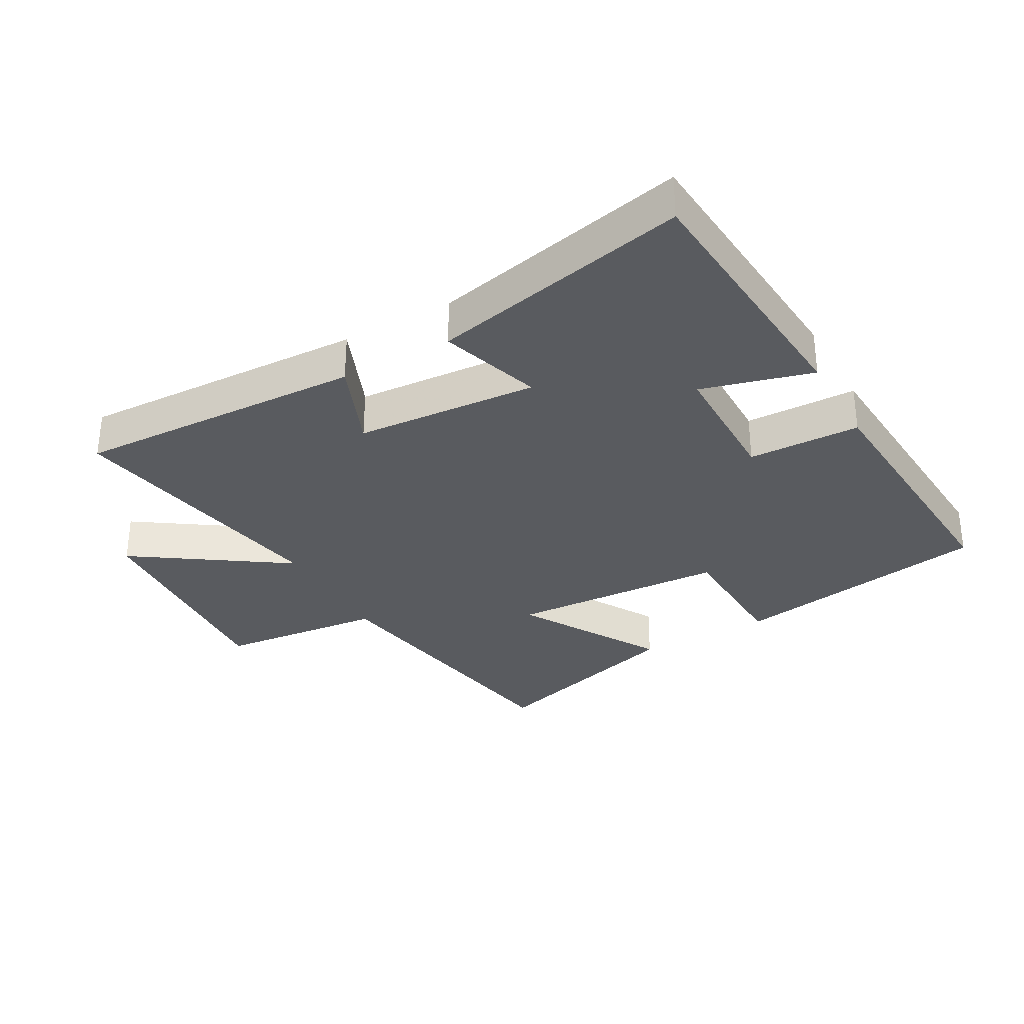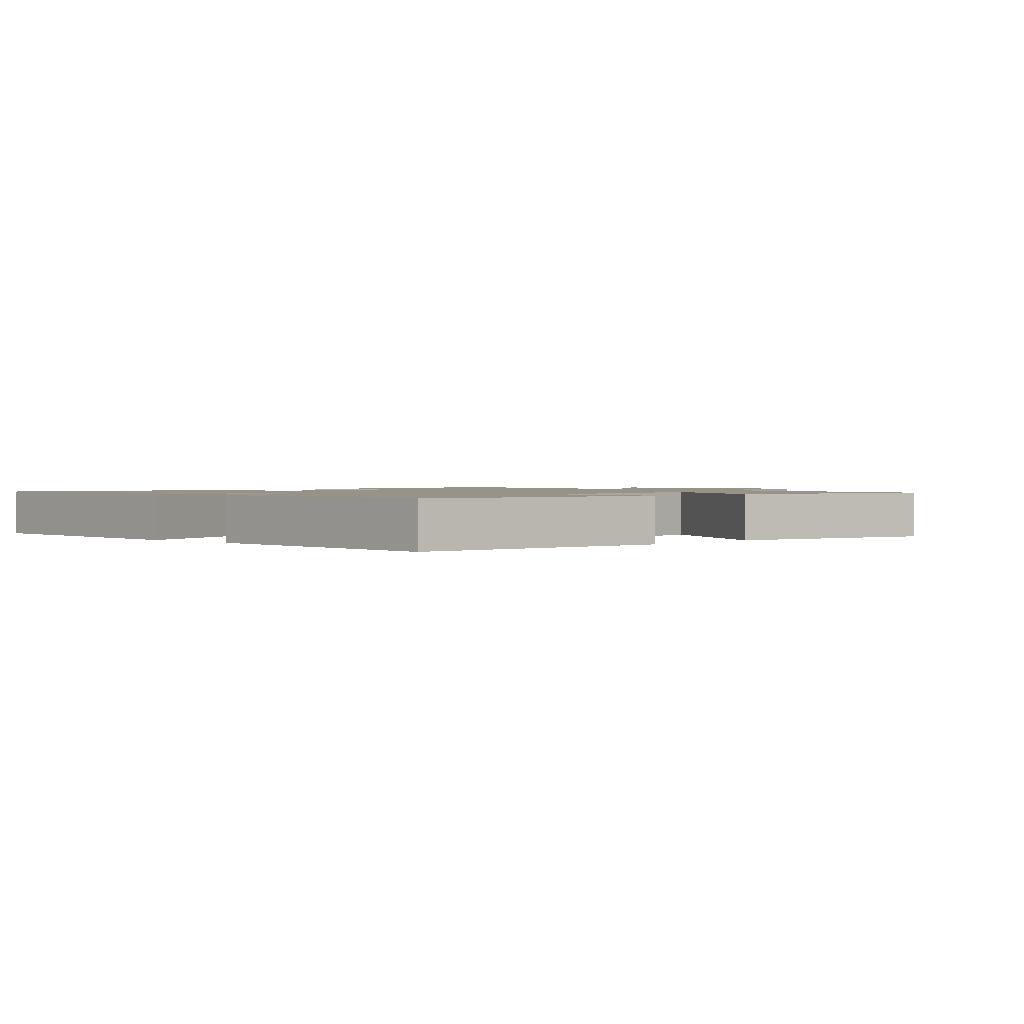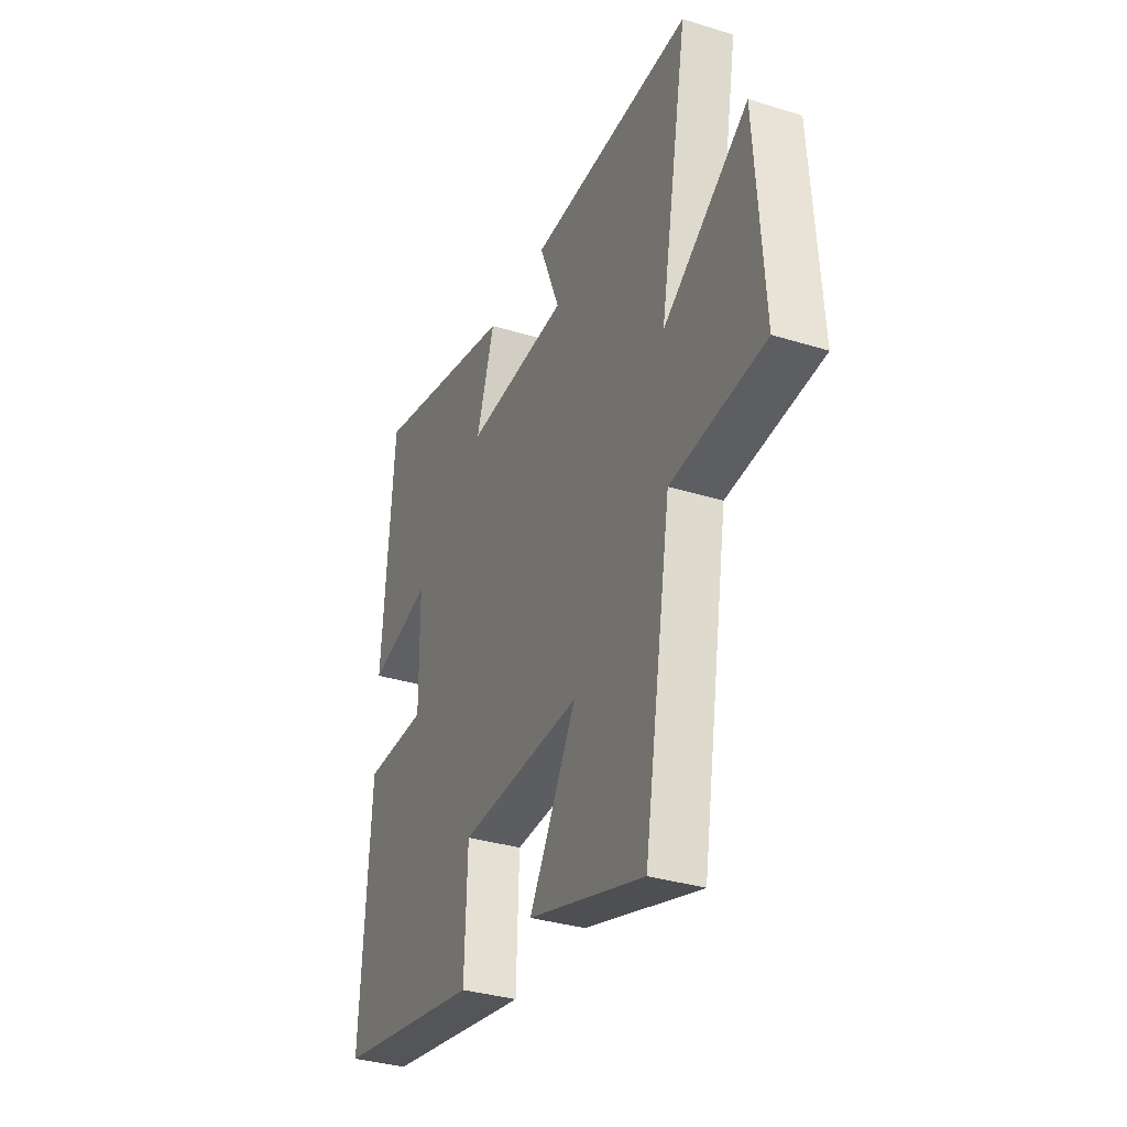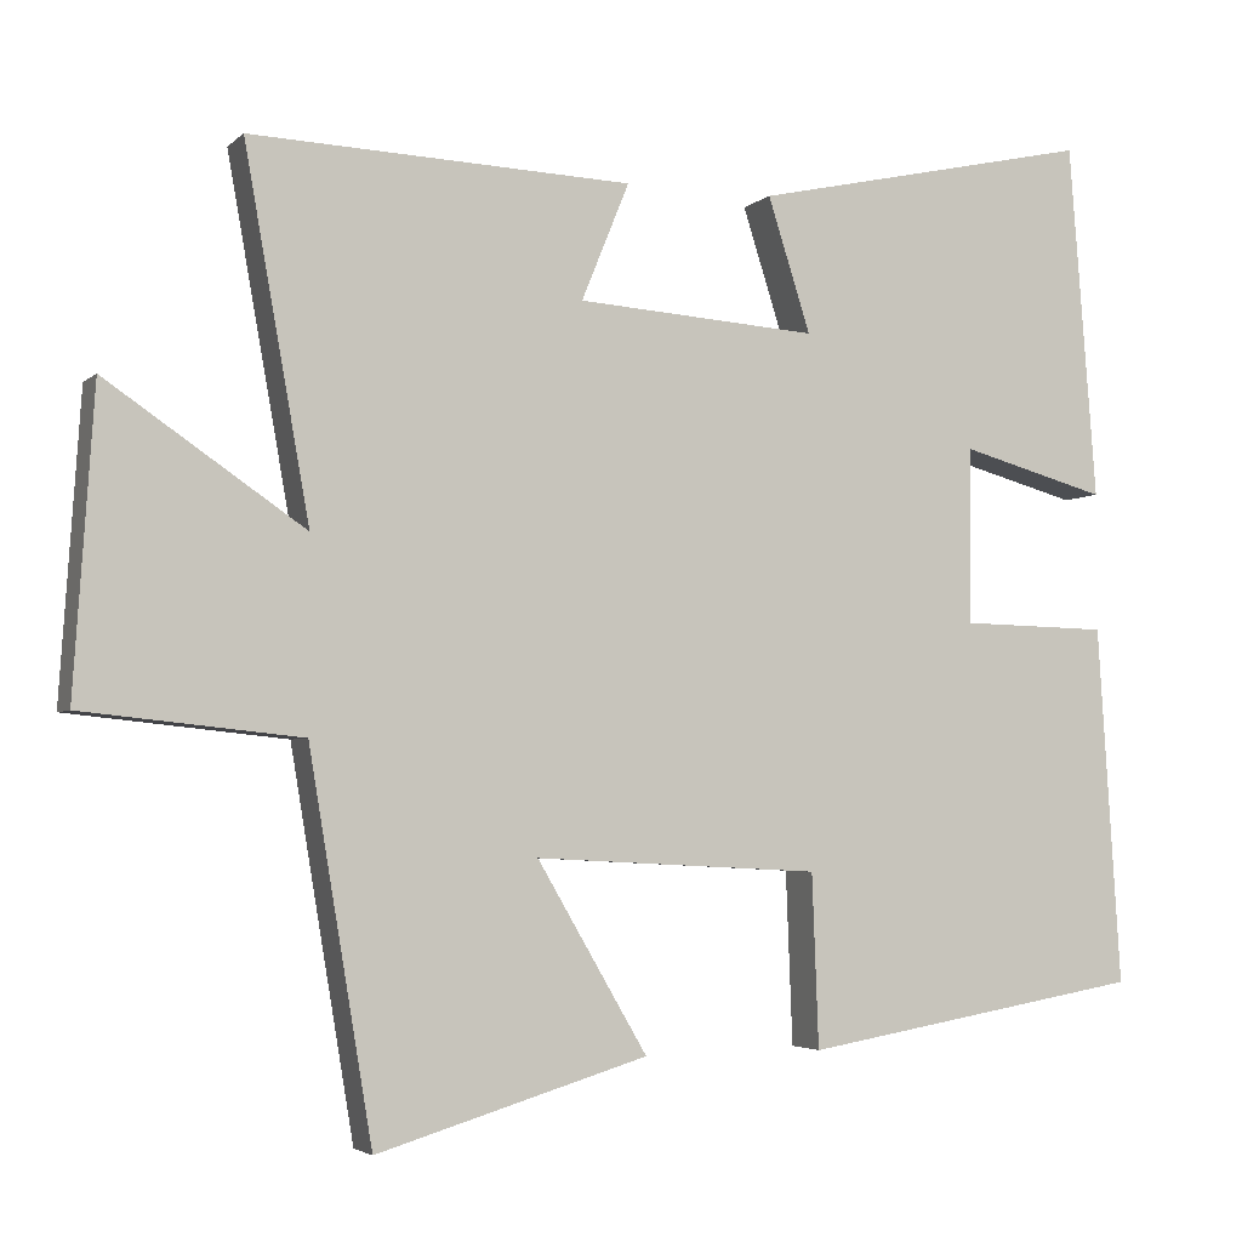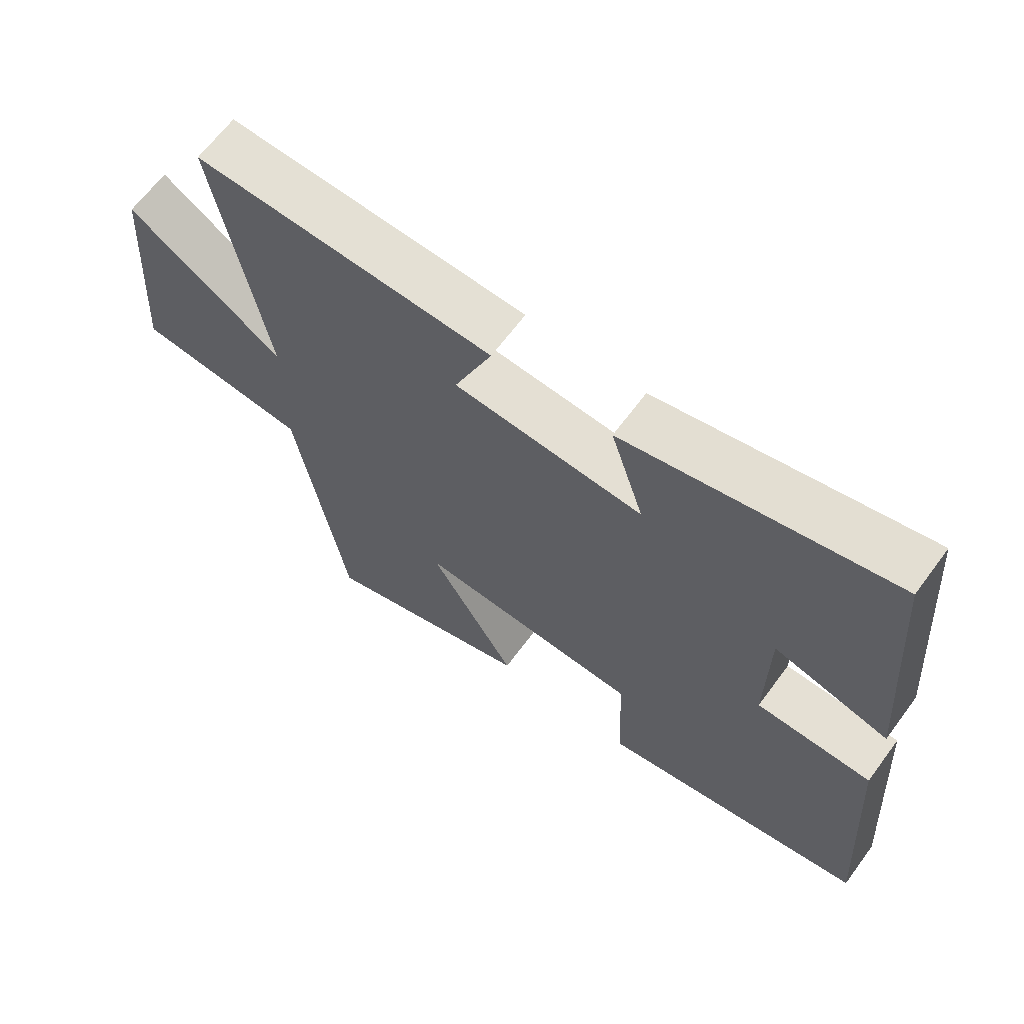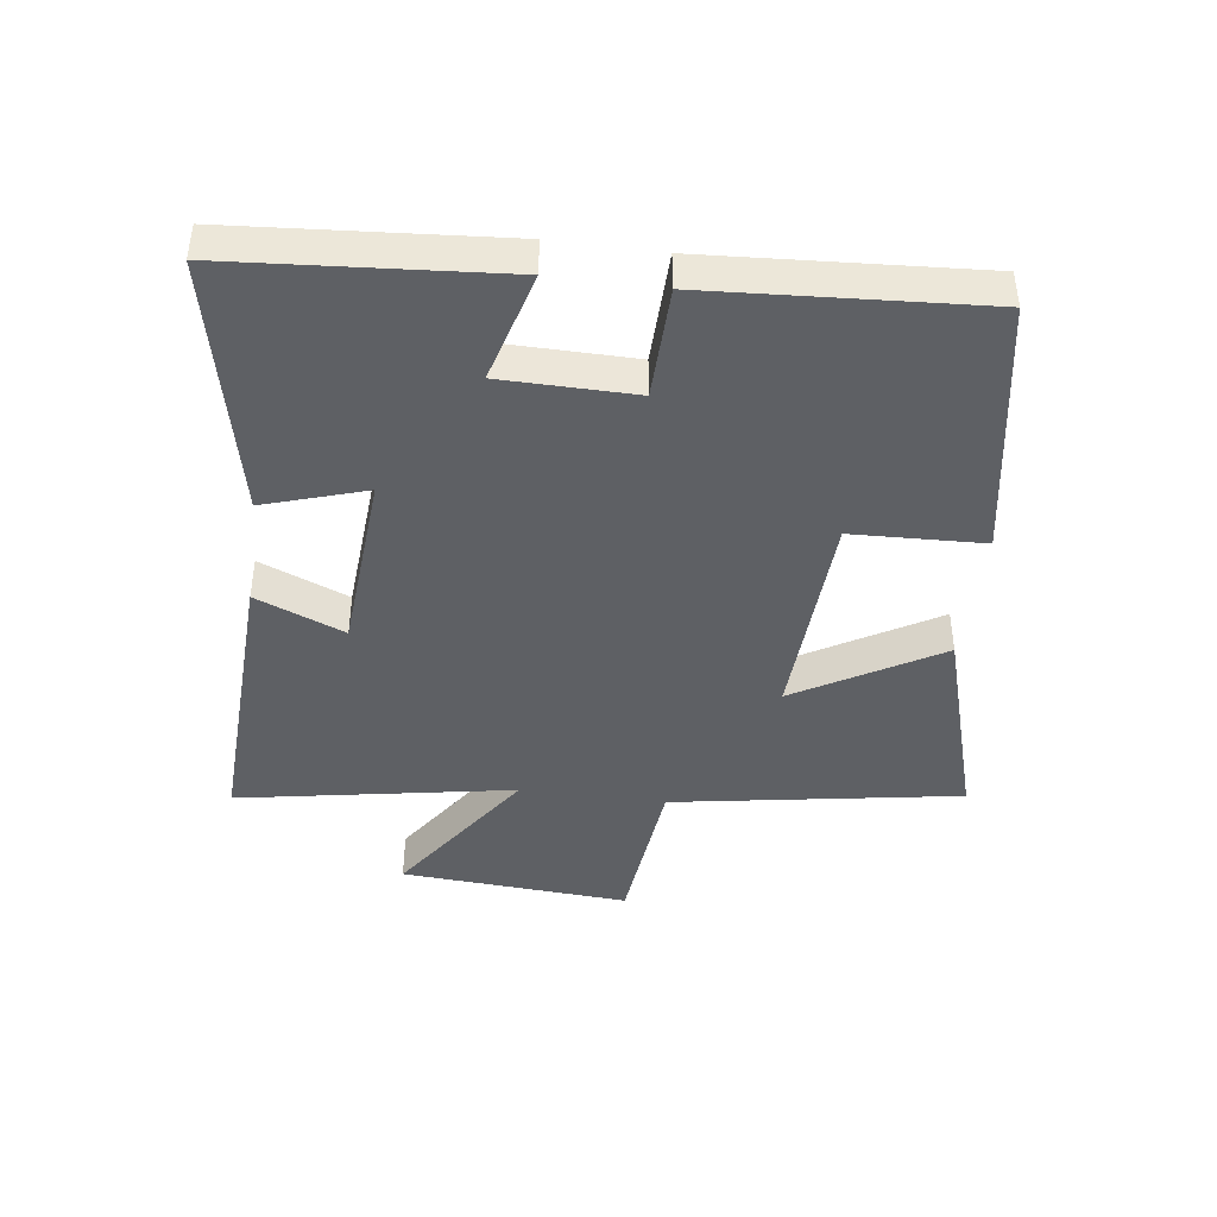
<metadata>
{"format":"obj","ext":"obj","renderer":"f3d","projection":"perspective","resolution":1024,"background":"white","views":[{"elev":-32.1,"azim":29.2,"up":"+Y"},{"elev":1.3,"azim":132.7,"up":"+Y"},{"elev":-33.6,"azim":-113.0,"up":"+Z"},{"elev":-3.7,"azim":-22.5,"up":"+Z"},{"elev":65.2,"azim":36.5,"up":"+Z"},{"elev":-43.0,"azim":82.4,"up":"+Y"}]}
</metadata>
<code>
v 0.467 0.07 0.59
v 0.5 0.07 0.165
v 0.325 0.07 0.213
v 0.323 0.07 0.003
v 0.5 0.07 -0.001
v 0.528 0.07 -0.43
v 0.118 0.07 -0.5
v 0.11 0.07 -0.293
v -0.232 0.07 -0.275
v -0.1 0.07 -0.5
v -0.424 0.07 -0.597
v -0.5 0.07 -0.143
v -0.761 0.07 -0.116
v -0.737 0.07 0.244
v -0.5 0.07 0.083
v -0.578 0.07 0.518
v -0.122 0.07 0.5
v -0.179 0.07 0.36
v 0.109 0.07 0.34
v 0.058 0.07 0.5
v 0.467 0 0.59
v 0.5 0 0.165
v 0.325 0 0.213
v 0.323 0 0.003
v 0.5 0 -0.001
v 0.528 0 -0.43
v 0.118 0 -0.5
v 0.11 0 -0.293
v -0.232 0 -0.275
v -0.1 0 -0.5
v -0.424 0 -0.597
v -0.5 0 -0.143
v -0.761 0 -0.116
v -0.737 0 0.244
v -0.5 0 0.083
v -0.578 0 0.518
v -0.122 0 0.5
v -0.179 0 0.36
v 0.109 0 0.34
v 0.058 0 0.5
f 19 20 1 2
f 18 19 2 3
f 15 16 17 18
f 15 18 3 4
f 12 13 14 15
f 12 15 4
f 9 10 11 12
f 8 9 12 4
f 6 7 8
f 4 5 6 8
f 22 21 40 39
f 23 22 39 38
f 38 37 36 35
f 24 23 38 35
f 35 34 33 32
f 24 35 32
f 32 31 30 29
f 24 32 29 28
f 28 27 26
f 28 26 25 24
f 1 21 22 2
f 2 22 23 3
f 3 23 24 4
f 4 24 25 5
f 5 25 26 6
f 6 26 27 7
f 7 27 28 8
f 8 28 29 9
f 9 29 30 10
f 10 30 31 11
f 11 31 32 12
f 12 32 33 13
f 13 33 34 14
f 14 34 35 15
f 15 35 36 16
f 16 36 37 17
f 17 37 38 18
f 18 38 39 19
f 19 39 40 20
f 20 40 21 1

</code>
